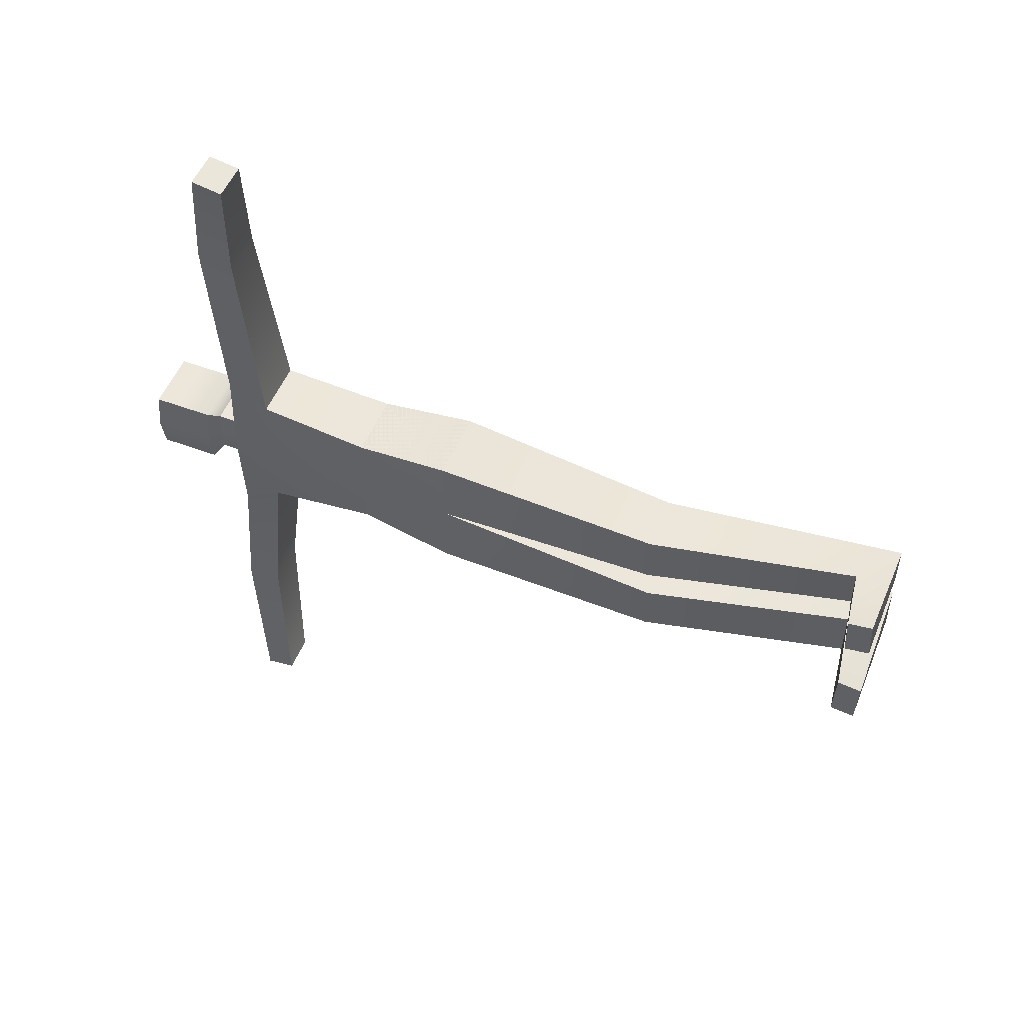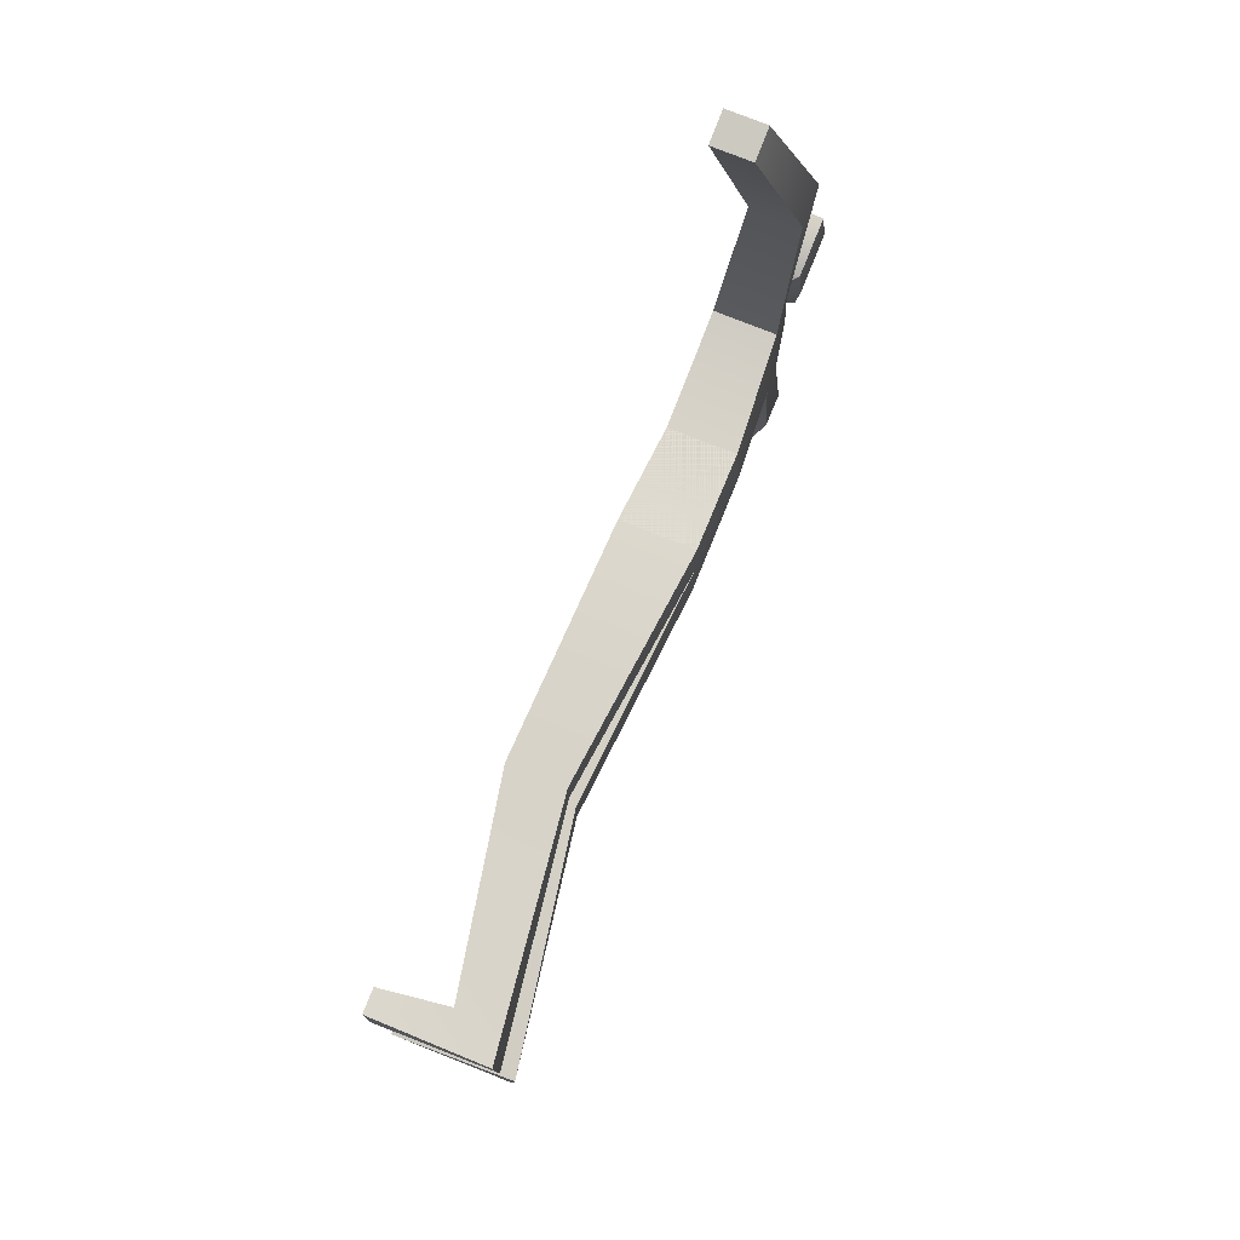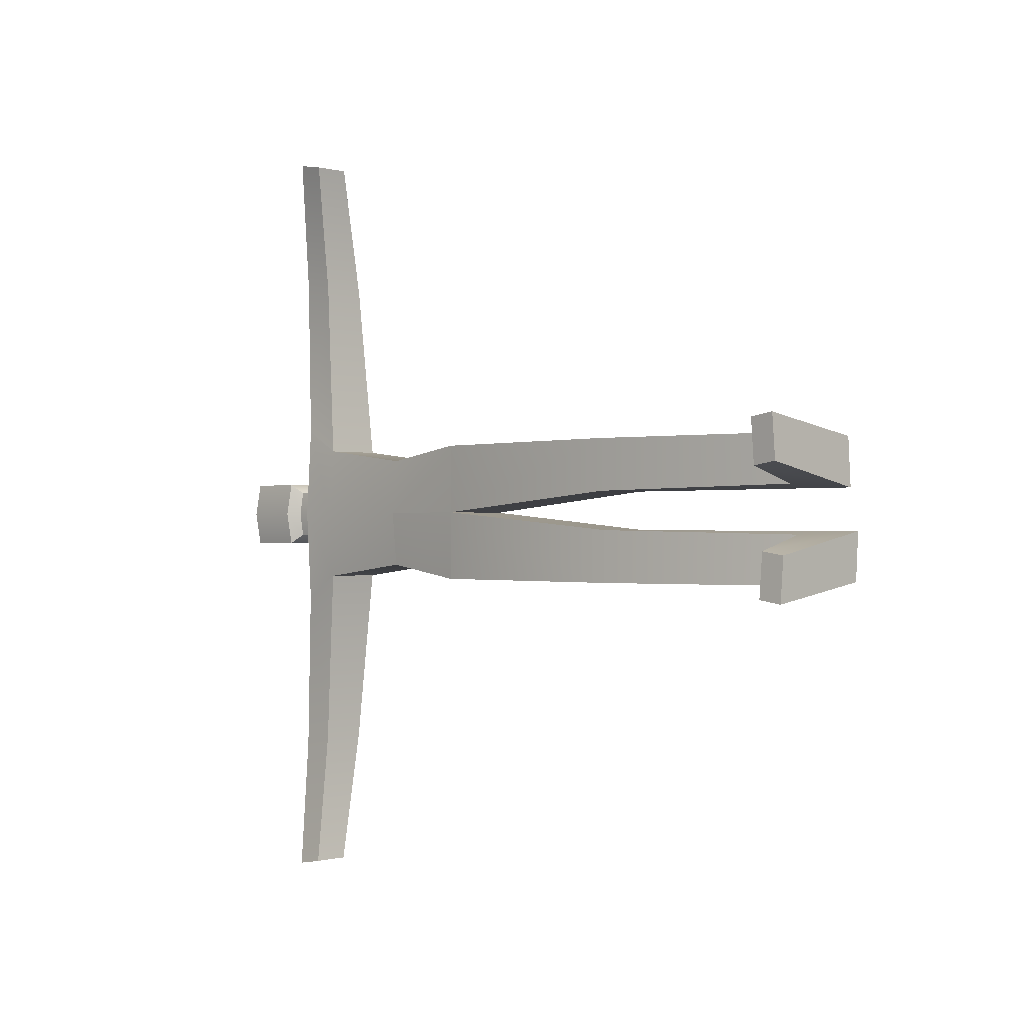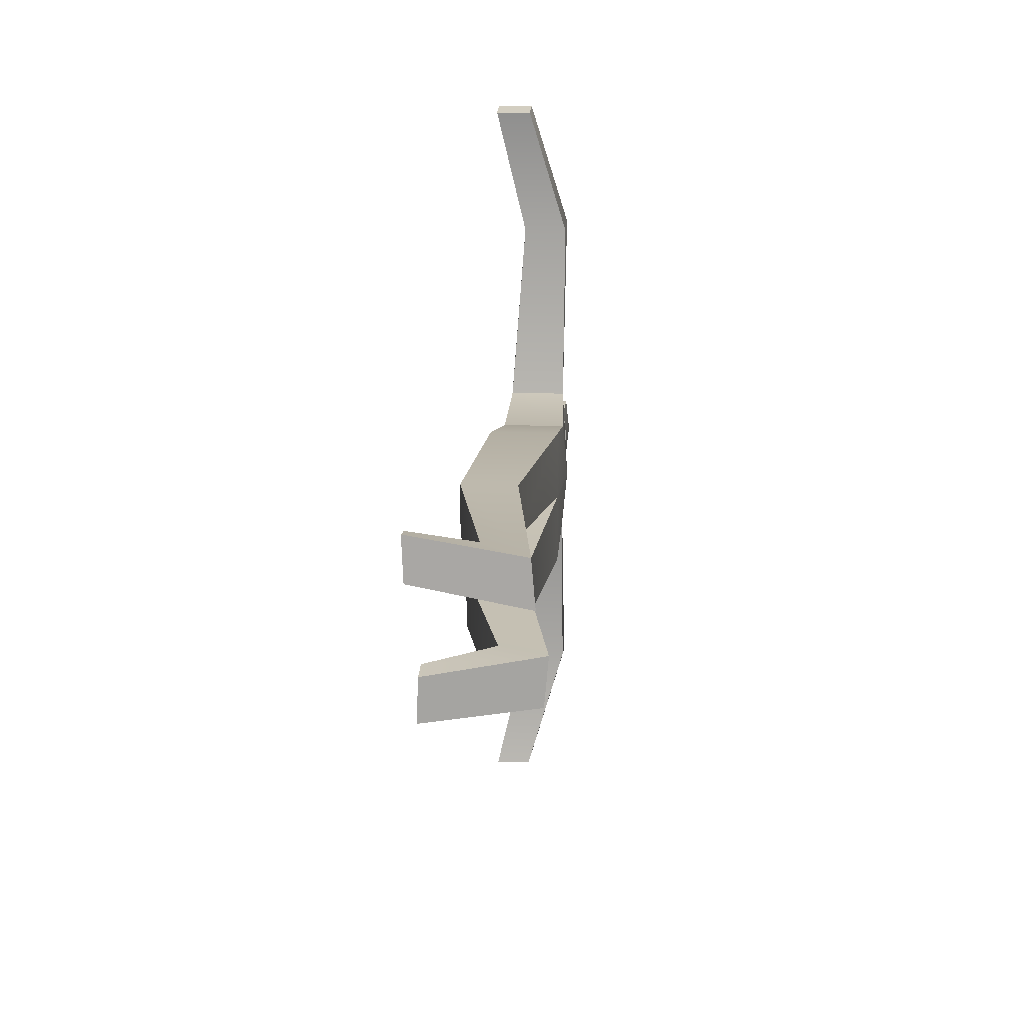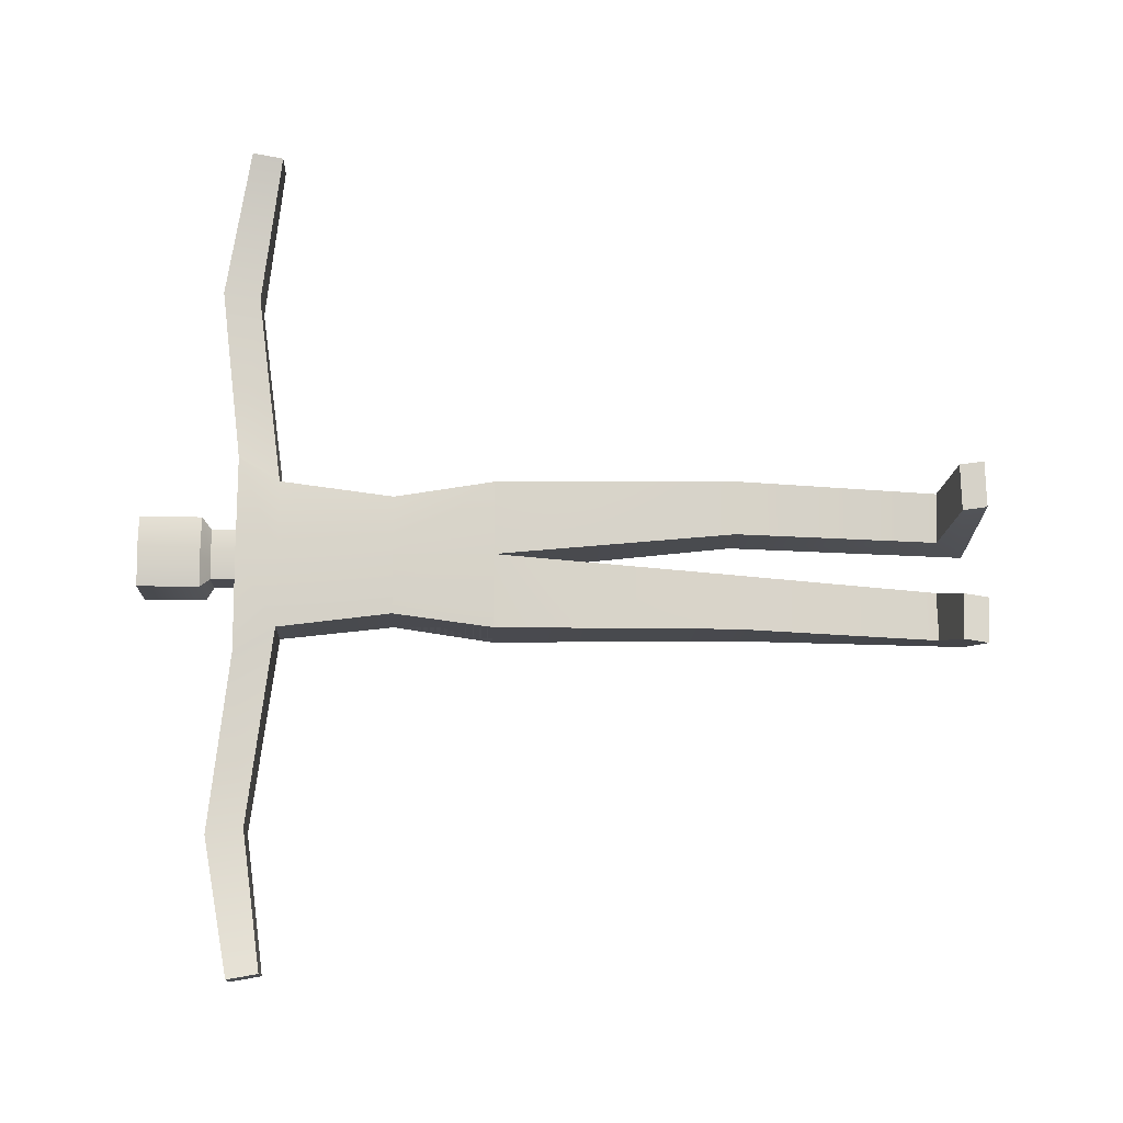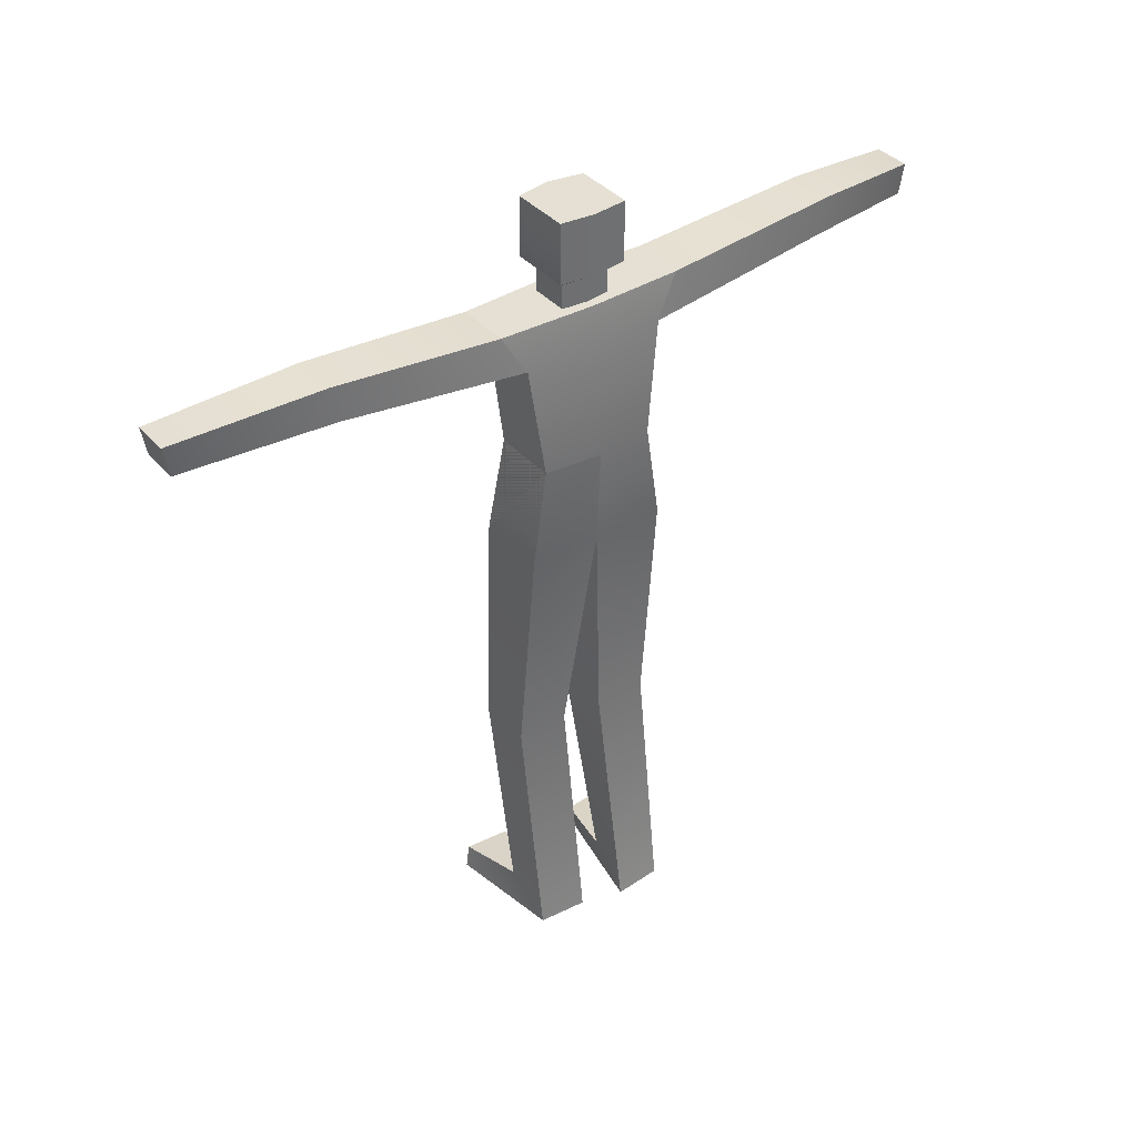
<metadata>
{"format":"obj","ext":"obj","renderer":"f3d","projection":"perspective","resolution":1024,"background":"white","views":[{"elev":52.3,"azim":-68.0,"up":"+Z"},{"elev":76.7,"azim":21.8,"up":"+Z"},{"elev":-0.6,"azim":-44.3,"up":"+Z"},{"elev":15.2,"azim":4.6,"up":"+Z"},{"elev":-13.5,"azim":-92.5,"up":"+Z"},{"elev":38.1,"azim":53.8,"up":"+Y"}]}
</metadata>
<code>
g default
v 75.65 55.44 -20.13
v 79.25 55.44 -20.13
v 79.25 58.22 -20.62
v 75.65 58.22 -20.62
v 73.24 53.83 -30.65
v 76.13 53.83 -30.65
v 76.13 56.14 -31.05
v 73.24 56.14 -31.05
v 74.64 53.5 -5.522
v 79.23 53.5 -5.522
v 78.75 56.56 -7.323
v 74.58 56.56 -7.323
v 75.65 55.44 20.13
v 79.25 55.44 20.13
v 79.25 58.22 20.62
v 75.65 58.22 20.62
v 73.24 53.83 30.65
v 76.13 53.83 30.65
v 76.13 56.14 31.05
v 73.24 56.14 31.05
v 74.64 53.5 5.522
v 79.23 53.5 5.522
v 78.75 56.56 7.323
v 74.58 56.56 7.323
v 74.64 45 4.439
v 74.1 37.54 5.529
v 79.72 45 4.439
v 79.72 37.54 5.529
v 80.11 45 0
v 79.72 37.54 0
v 79.69 45 -4.439
v 79.72 37.54 -5.529
v 74.64 45 -4.439
v 74.1 37.54 -5.529
v 74.23 45 -0
v 74.1 37.54 0
v 73.81 19.67 -5.567
v 73.81 19.67 -1.51
v 78.2 19.67 -5.567
v 78.2 19.67 -1.51
v 77.28 3.968 -5.584
v 77.61 4.005 -1.851
v 80.97 1.335 -5.32
v 81.29 1.372 -1.588
v 72.17 3.231 -6.477
v 72.33 3.103 -3.03
v 72.2 1.363 -6.756
v 72.36 1.235 -3.31
v 74.64 45 -4.439
v 74.1 37.54 -5.529
v 79.72 37.54 -5.529
v 79.69 45 -4.439
v 80.11 45 0
v 79.72 37.54 5.529
v 79.72 45 4.439
v 74.1 37.54 5.529
v 74.64 45 4.439
v 74.23 45 0
v 71.42 3.103 3.03
v 71.26 3.231 6.477
v 71.3 1.363 6.756
v 71.46 1.235 3.31
v 73.38 19.67 5.567
v 73.38 19.67 1.51
v 77.78 19.67 5.567
v 77.78 19.67 1.51
v 76.38 3.968 5.584
v 76.7 4.005 1.851
v 80.06 1.335 5.32
v 80.39 1.372 1.588
v 74.64 53.5 -5.522
v 74.23 53.5 -0
v 79.57 53.5 0
v 79.23 53.5 -5.522
v 74.64 53.5 5.522
v 79.23 53.5 5.522
v 74.58 56.56 -7.323
v 74.16 56.56 -0
v 79.02 56.56 0
v 78.75 56.56 -7.323
v 74.58 56.56 7.323
v 78.75 56.56 7.323
v 79.23 53.5 -5.522
v 74.64 53.5 -5.522
v 74.58 56.56 -7.323
v 78.75 56.56 -7.323
v 74.64 53.5 5.522
v 79.23 53.5 5.522
v 78.75 56.56 7.323
v 74.58 56.56 7.323
v 79.23 53.5 -5.522
v 74.64 53.5 -5.522
v 74.58 56.56 -7.323
v 78.75 56.56 -7.323
v 74.64 53.5 5.522
v 79.23 53.5 5.522
v 78.75 56.56 7.323
v 74.58 56.56 7.323
v 74.58 56.56 -7.323
v 74.16 56.56 -0
v 79.02 56.56 0
v 78.75 56.56 -7.323
v 74.58 56.56 7.323
v 78.75 56.56 7.323
v 75.17 56.56 -1.88
v 74.87 56.56 0
v 78.33 56.56 0
v 78.14 56.56 -1.88
v 75.17 56.56 1.88
v 78.14 56.56 1.88
v 75.17 58.42 -1.88
v 74.87 58.42 2e-06
v 78.33 58.42 2e-06
v 78.14 58.42 -1.88
v 75.17 58.42 1.88
v 78.14 58.42 1.88
v 75.17 58.42 -1.88
v 74.87 58.42 2e-06
v 78.33 58.42 2e-06
v 78.14 58.42 -1.88
v 75.17 58.42 1.88
v 78.14 58.42 1.88
v 74.37 59.09 -2.629
v 73.9 59.09 5e-06
v 79.28 59.09 5e-06
v 78.98 59.09 -2.629
v 74.37 59.09 2.629
v 78.98 59.09 2.629
v 74.37 63.68 -2.629
v 73.9 63.68 1.7e-05
v 79.28 63.68 1.7e-05
v 78.98 63.68 -2.629
v 74.37 63.68 2.629
v 78.98 63.68 2.629
g polySurface8
f 5 8 7 6
f 9 1 2 10
f 10 2 3 11
f 11 3 4 12
f 12 4 1 9
f 1 5 6 2
f 2 6 7 3
f 3 7 8 4
f 4 8 5 1
f 17 18 19 20
f 21 22 14 13
f 22 23 15 14
f 23 24 16 15
f 24 21 13 16
f 13 14 18 17
f 14 15 19 18
f 15 16 20 19
f 16 13 17 20
f 25 26 28 27
f 27 28 30 29
f 29 30 32 31
f 31 32 34 33
f 33 34 36 35
f 35 36 26 25
f 46 45 47 48
f 129 130 131 132
f 130 133 134 131
f 36 34 37 38
f 34 32 39 37
f 32 30 40 39
f 30 36 38 40
f 38 37 41 42
f 37 39 43 41
f 39 40 44 43
f 40 38 42 44
f 42 41 45 46
f 41 43 47 45
f 43 44 48 47
f 44 42 46 48
f 49 52 51 50
f 52 53 30 51
f 53 55 54 30
f 55 57 56 54
f 57 58 36 56
f 58 49 50 36
f 59 62 61 60
f 57 55 53 58
f 58 53 52 49
f 36 64 63 56
f 56 63 65 54
f 54 65 66 30
f 30 66 64 36
f 64 68 67 63
f 63 67 69 65
f 65 69 70 66
f 66 70 68 64
f 68 59 60 67
f 67 60 61 69
f 69 61 62 70
f 70 62 59 68
f 33 35 72 71
f 29 31 74 73
f 31 33 71 74
f 35 25 75 72
f 25 27 76 75
f 27 29 73 76
f 71 72 78 77
f 73 74 80 79
f 91 92 93 94
f 72 75 81 78
f 76 73 79 82
f 74 71 84 83
f 71 77 85 84
f 77 80 86 85
f 80 74 83 86
f 75 76 88 87
f 76 82 89 88
f 82 81 90 89
f 81 75 87 90
f 83 84 92 91
f 84 85 93 92
f 85 86 94 93
f 86 83 91 94
f 87 88 96 95
f 88 89 97 96
f 89 90 98 97
f 90 87 95 98
f 77 78 100 99
f 79 80 102 101
f 80 77 99 102
f 78 81 103 100
f 81 82 104 103
f 82 79 101 104
f 99 100 106 105
f 101 102 108 107
f 102 99 105 108
f 100 103 109 106
f 103 104 110 109
f 104 101 107 110
f 105 106 112 111
f 107 108 114 113
f 108 105 111 114
f 106 109 115 112
f 109 110 116 115
f 110 107 113 116
f 111 112 118 117
f 113 114 120 119
f 114 111 117 120
f 112 115 121 118
f 115 116 122 121
f 116 113 119 122
f 117 118 124 123
f 119 120 126 125
f 120 117 123 126
f 118 121 127 124
f 121 122 128 127
f 122 119 125 128
f 123 124 130 129
f 125 126 132 131
f 126 123 129 132
f 124 127 133 130
f 127 128 134 133
f 128 125 131 134

</code>
